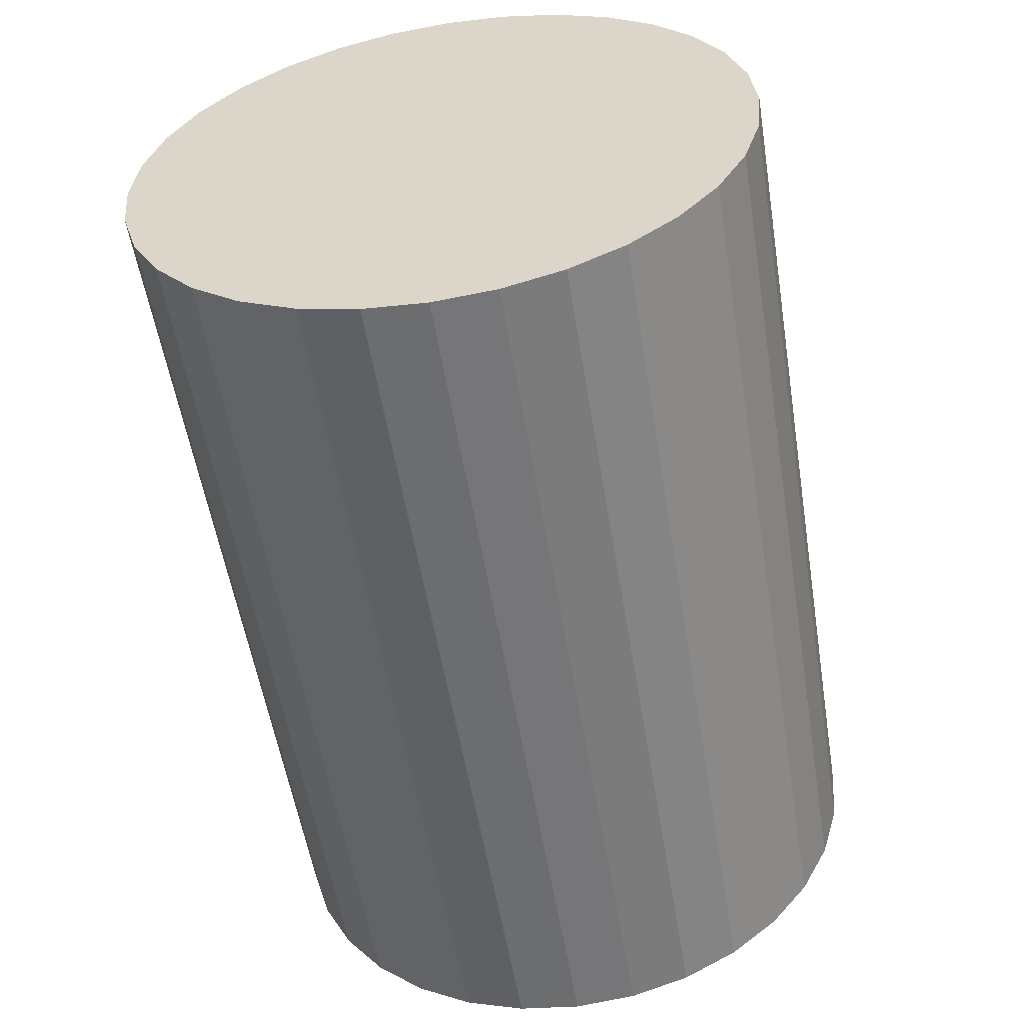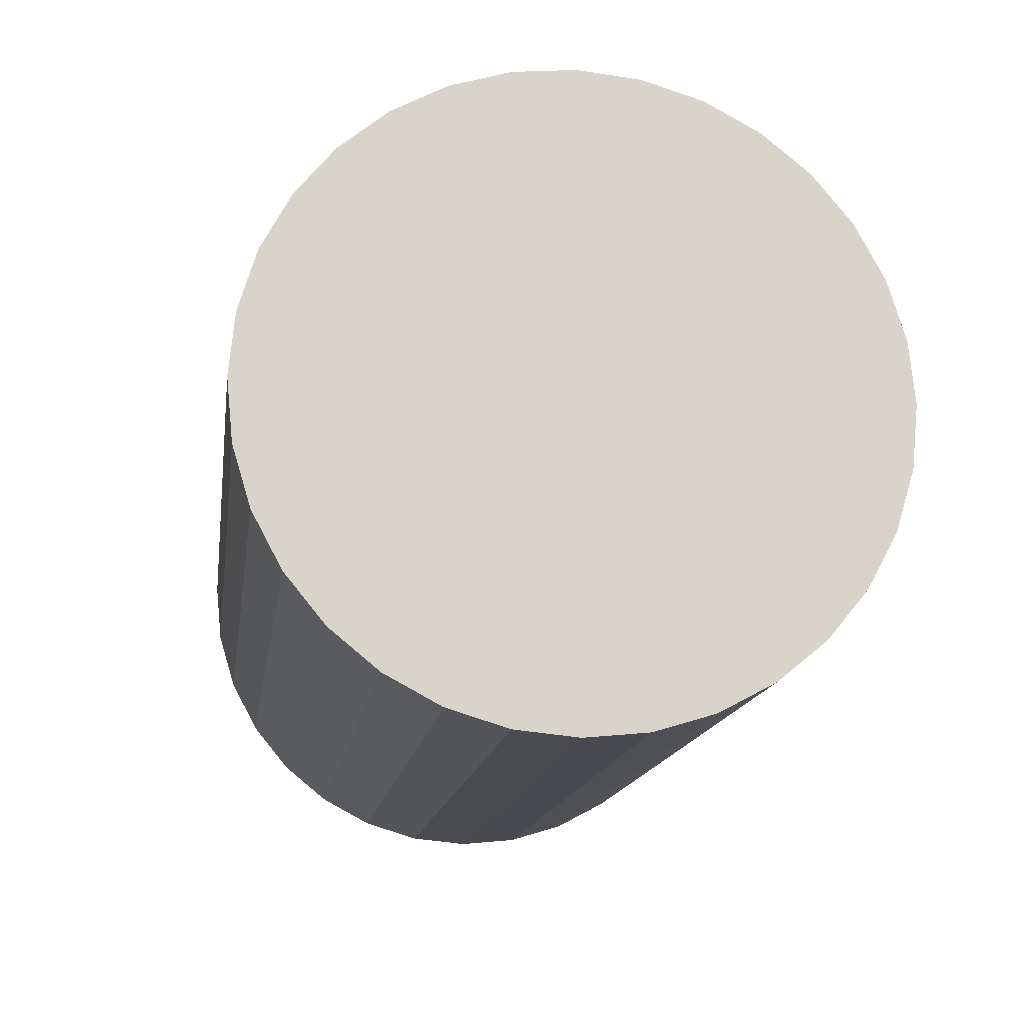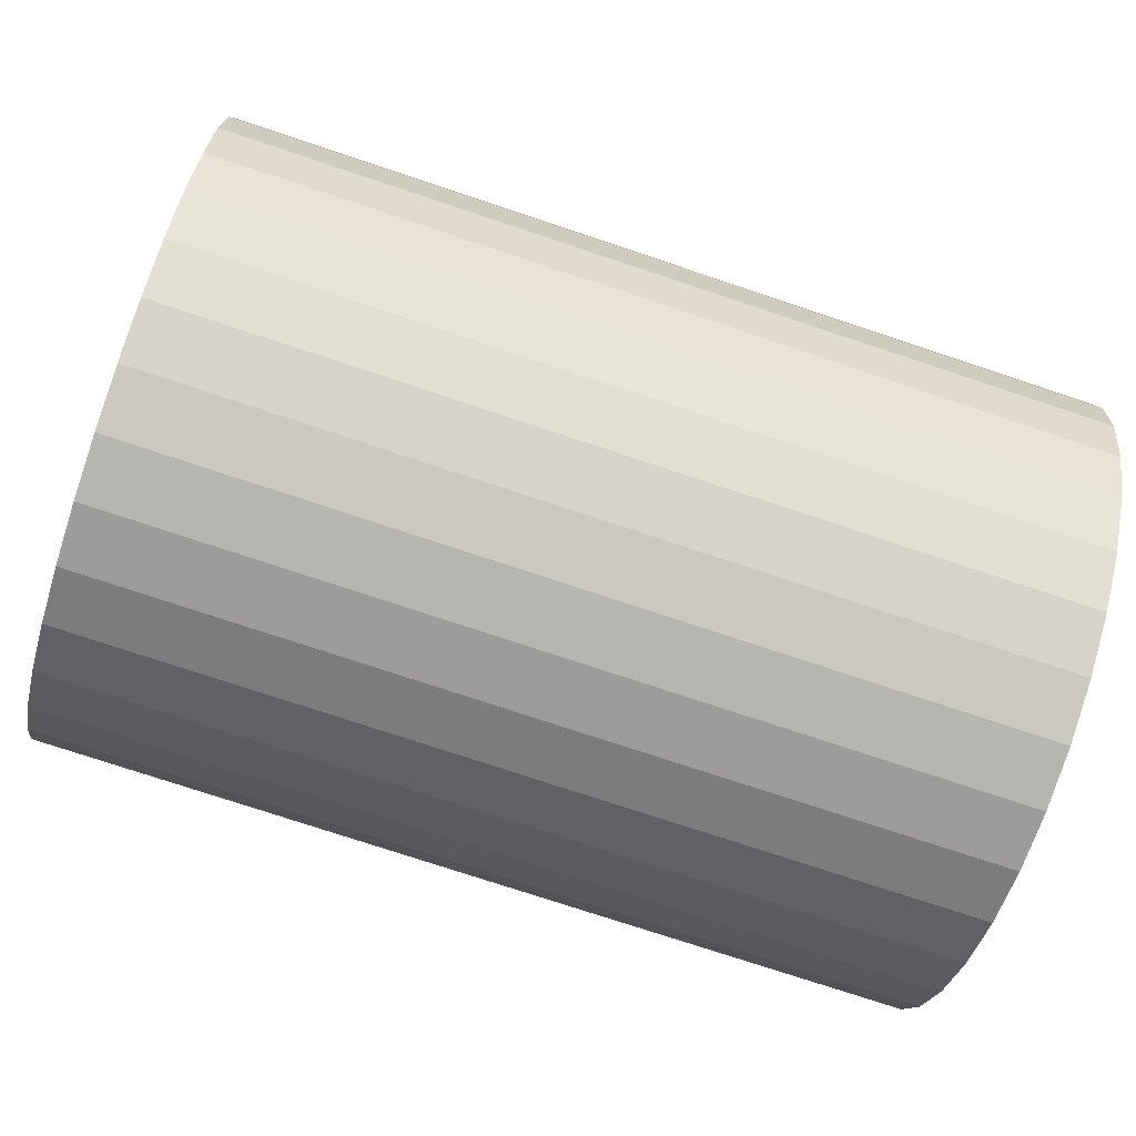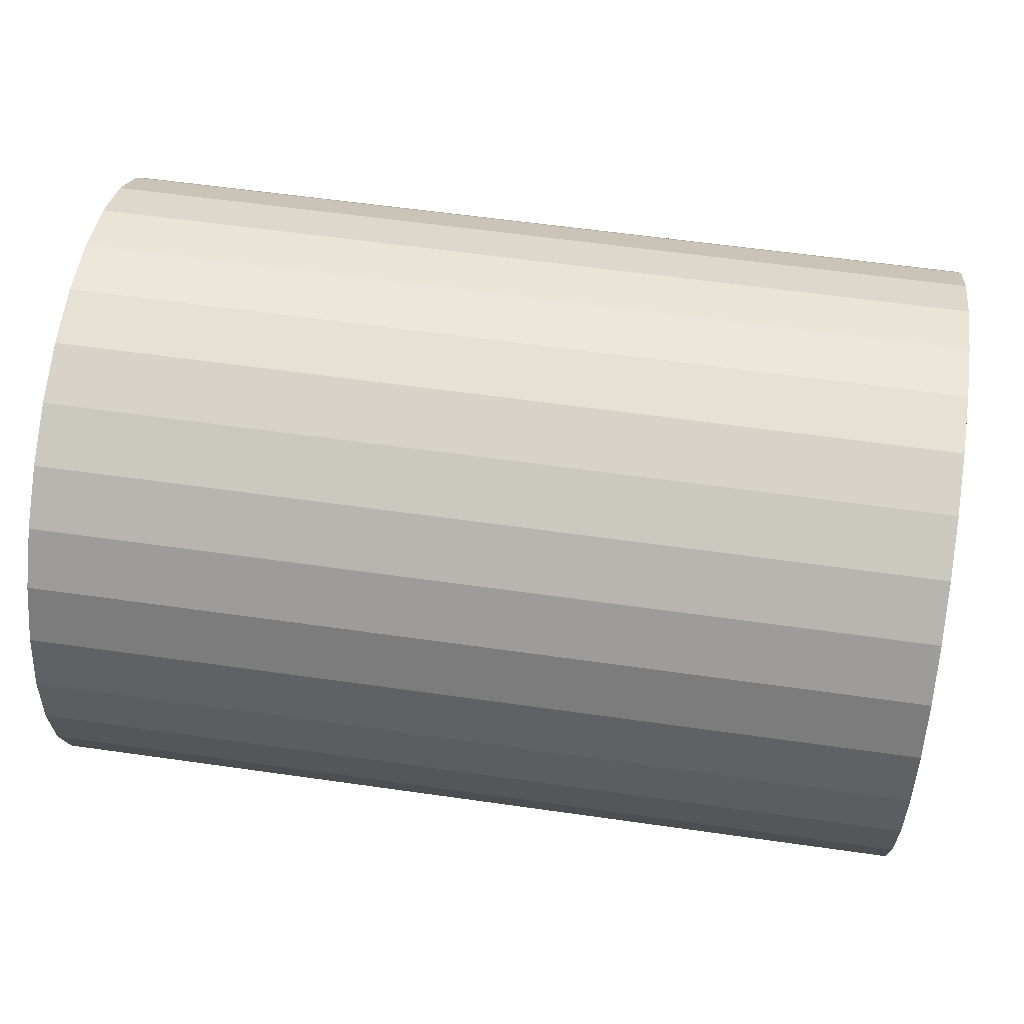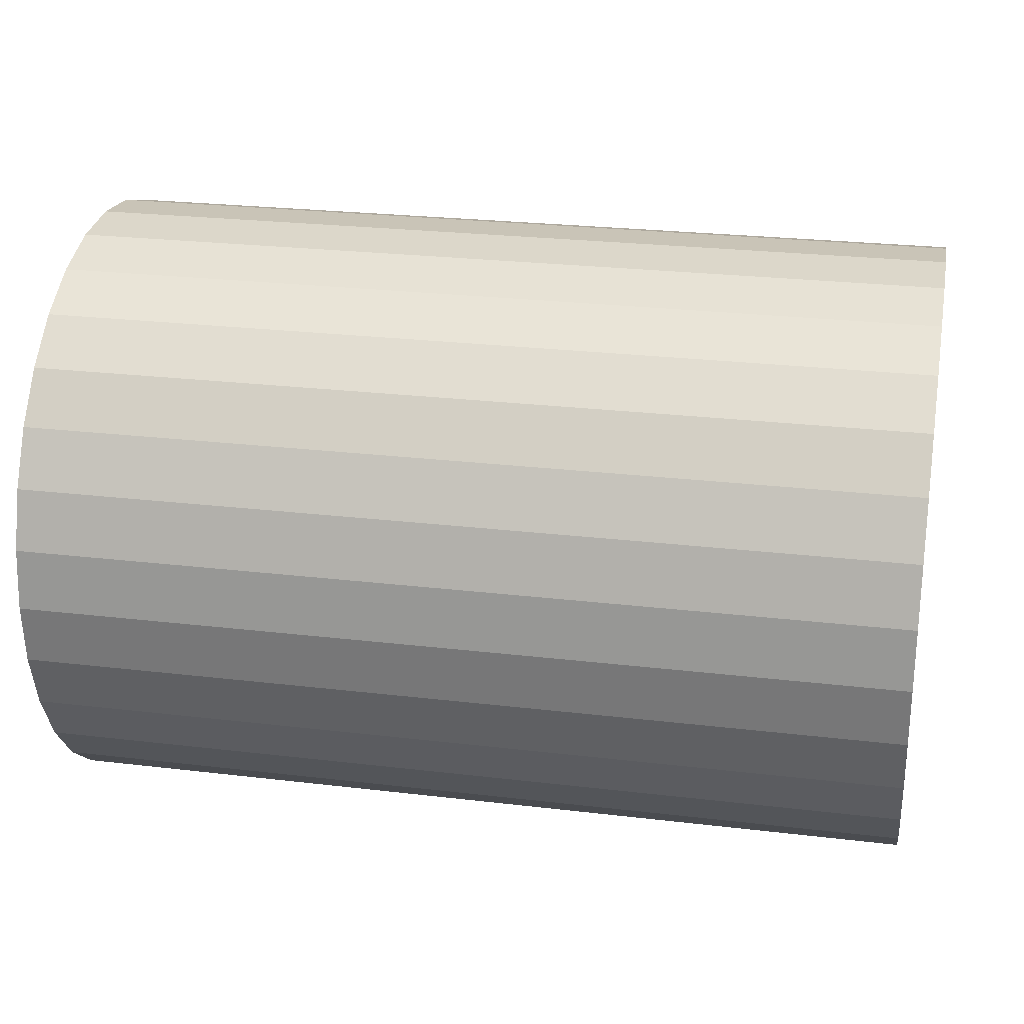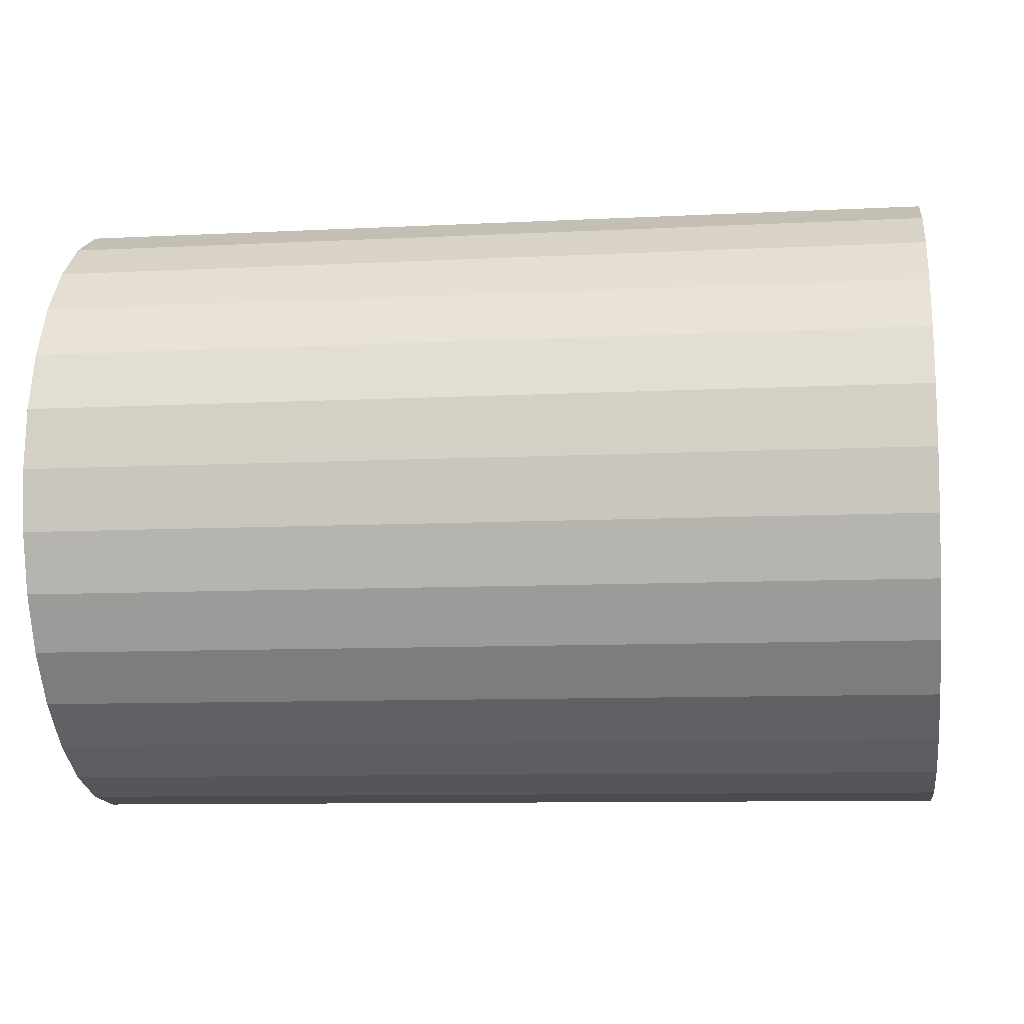
<metadata>
{"format":"obj","ext":"obj","renderer":"f3d","projection":"perspective","resolution":1024,"background":"white","views":[{"elev":-55.6,"azim":-80.7,"up":"+Z"},{"elev":-14.5,"azim":-97.9,"up":"+Z"},{"elev":-75.6,"azim":161.6,"up":"+Z"},{"elev":58.4,"azim":8.4,"up":"+Z"},{"elev":25.3,"azim":-169.1,"up":"+Z"},{"elev":-9.5,"azim":7.6,"up":"+Z"}]}
</metadata>
<code>
v -1.4 1 -1
v 1.4 1 -1
v -1.4 0.8049 -0.9808
v 1.4 0.8049 -0.9808
v -1.4 0.6173 -0.9239
v 1.4 0.6173 -0.9239
v -1.4 0.4444 -0.8315
v 1.4 0.4444 -0.8315
v -1.4 0.2929 -0.7071
v 1.4 0.2929 -0.7071
v -1.4 0.1685 -0.5556
v 1.4 0.1685 -0.5556
v -1.4 0.07612 -0.3827
v 1.4 0.07612 -0.3827
v -1.4 0.01921 -0.1951
v 1.4 0.01921 -0.1951
v -1.4 -0 -0
v 1.4 0 -0
v -1.4 0.01921 0.1951
v 1.4 0.01921 0.1951
v -1.4 0.07612 0.3827
v 1.4 0.07612 0.3827
v -1.4 0.1685 0.5556
v 1.4 0.1685 0.5556
v -1.4 0.2929 0.7071
v 1.4 0.2929 0.7071
v -1.4 0.4444 0.8315
v 1.4 0.4444 0.8315
v -1.4 0.6173 0.9239
v 1.4 0.6173 0.9239
v -1.4 0.8049 0.9808
v 1.4 0.8049 0.9808
v -1.4 1 1
v 1.4 1 1
v -1.4 1.195 0.9808
v 1.4 1.195 0.9808
v -1.4 1.383 0.9239
v 1.4 1.383 0.9239
v -1.4 1.556 0.8315
v 1.4 1.556 0.8315
v -1.4 1.707 0.7071
v 1.4 1.707 0.7071
v -1.4 1.831 0.5556
v 1.4 1.831 0.5556
v -1.4 1.924 0.3827
v 1.4 1.924 0.3827
v -1.4 1.981 0.1951
v 1.4 1.981 0.1951
v -1.4 2 -1e-06
v 1.4 2 -1e-06
v -1.4 1.981 -0.1951
v 1.4 1.981 -0.1951
v -1.4 1.924 -0.3827
v 1.4 1.924 -0.3827
v -1.4 1.831 -0.5556
v 1.4 1.831 -0.5556
v -1.4 1.707 -0.7071
v 1.4 1.707 -0.7071
v -1.4 1.556 -0.8315
v 1.4 1.556 -0.8315
v -1.4 1.383 -0.9239
v 1.4 1.383 -0.9239
v -1.4 1.195 -0.9808
v 1.4 1.195 -0.9808
f 2 3 1
f 4 5 3
f 6 7 5
f 8 9 7
f 10 11 9
f 12 13 11
f 14 15 13
f 16 17 15
f 18 19 17
f 20 21 19
f 22 23 21
f 24 25 23
f 26 27 25
f 28 29 27
f 30 31 29
f 32 33 31
f 34 35 33
f 36 37 35
f 38 39 37
f 40 41 39
f 42 43 41
f 44 45 43
f 46 47 45
f 48 49 47
f 50 51 49
f 52 53 51
f 54 55 53
f 56 57 55
f 58 59 57
f 60 61 59
f 54 38 22
f 62 63 61
f 64 1 63
f 15 31 47
f 2 4 3
f 4 6 5
f 6 8 7
f 8 10 9
f 10 12 11
f 12 14 13
f 14 16 15
f 16 18 17
f 18 20 19
f 20 22 21
f 22 24 23
f 24 26 25
f 26 28 27
f 28 30 29
f 30 32 31
f 32 34 33
f 34 36 35
f 36 38 37
f 38 40 39
f 40 42 41
f 42 44 43
f 44 46 45
f 46 48 47
f 48 50 49
f 50 52 51
f 52 54 53
f 54 56 55
f 56 58 57
f 58 60 59
f 60 62 61
f 6 4 2
f 2 64 6
f 64 62 6
f 62 60 58
f 58 56 54
f 54 52 50
f 50 48 54
f 48 46 54
f 46 44 38
f 44 42 38
f 42 40 38
f 38 36 34
f 34 32 30
f 30 28 26
f 26 24 22
f 22 20 18
f 18 16 22
f 16 14 22
f 14 12 10
f 10 8 6
f 62 58 6
f 58 54 6
f 38 34 22
f 34 30 22
f 30 26 22
f 14 10 22
f 10 6 22
f 54 46 38
f 6 54 22
f 62 64 63
f 64 2 1
f 63 1 3
f 3 5 7
f 7 9 11
f 11 13 7
f 13 15 7
f 15 17 19
f 19 21 15
f 21 23 15
f 23 25 31
f 25 27 31
f 27 29 31
f 31 33 35
f 35 37 39
f 39 41 43
f 43 45 47
f 47 49 51
f 51 53 55
f 55 57 63
f 57 59 63
f 59 61 63
f 63 3 7
f 31 35 47
f 35 39 47
f 39 43 47
f 47 51 63
f 51 55 63
f 63 7 15
f 15 23 31
f 63 15 47

</code>
